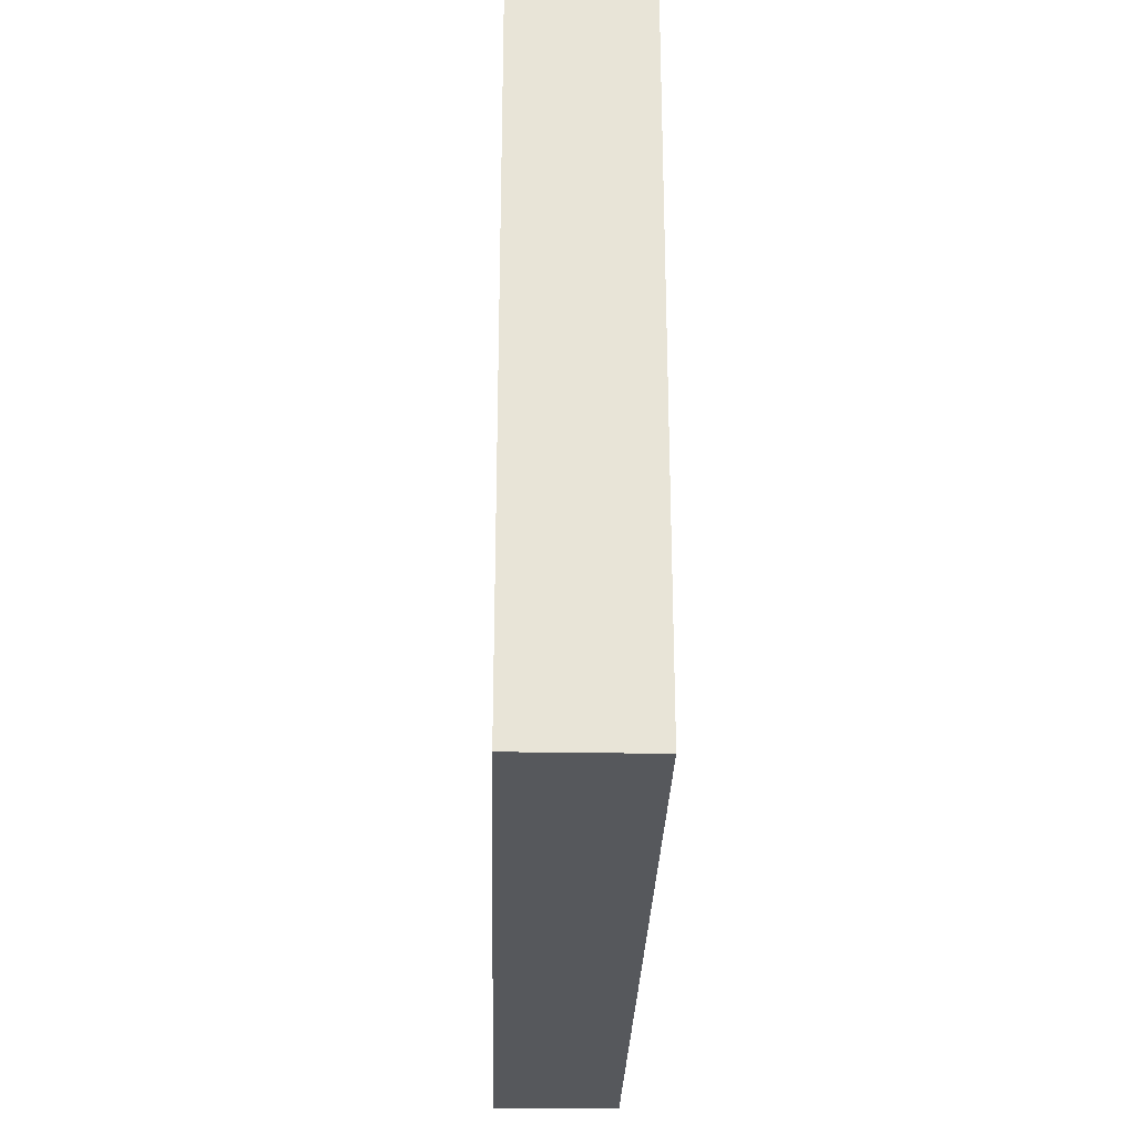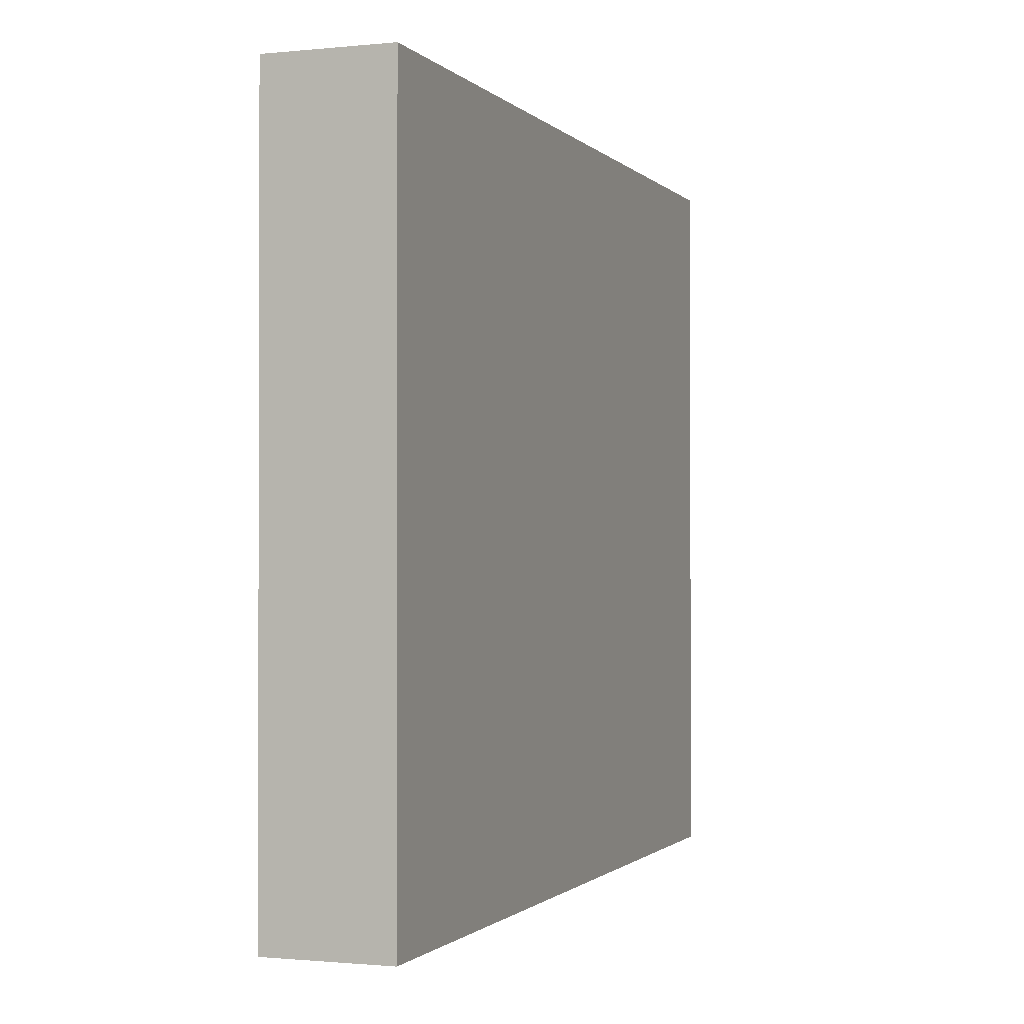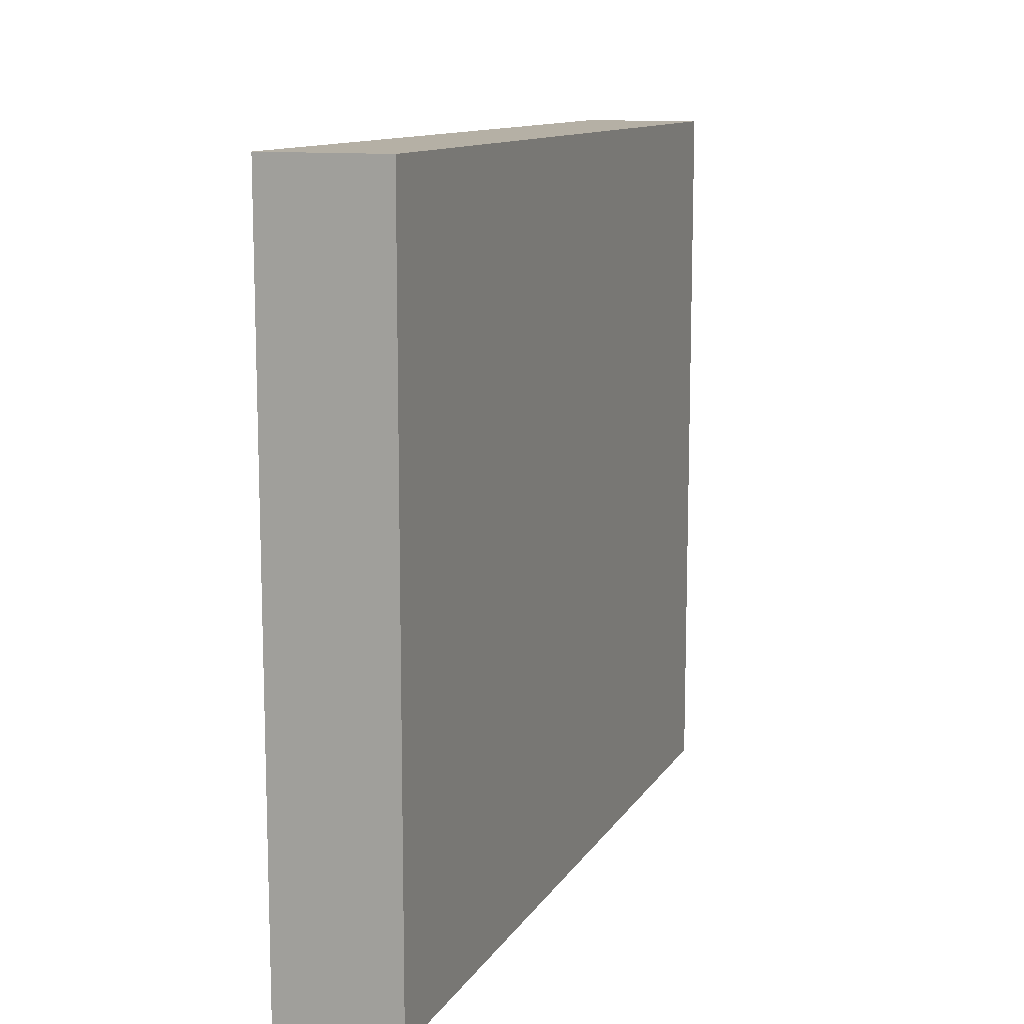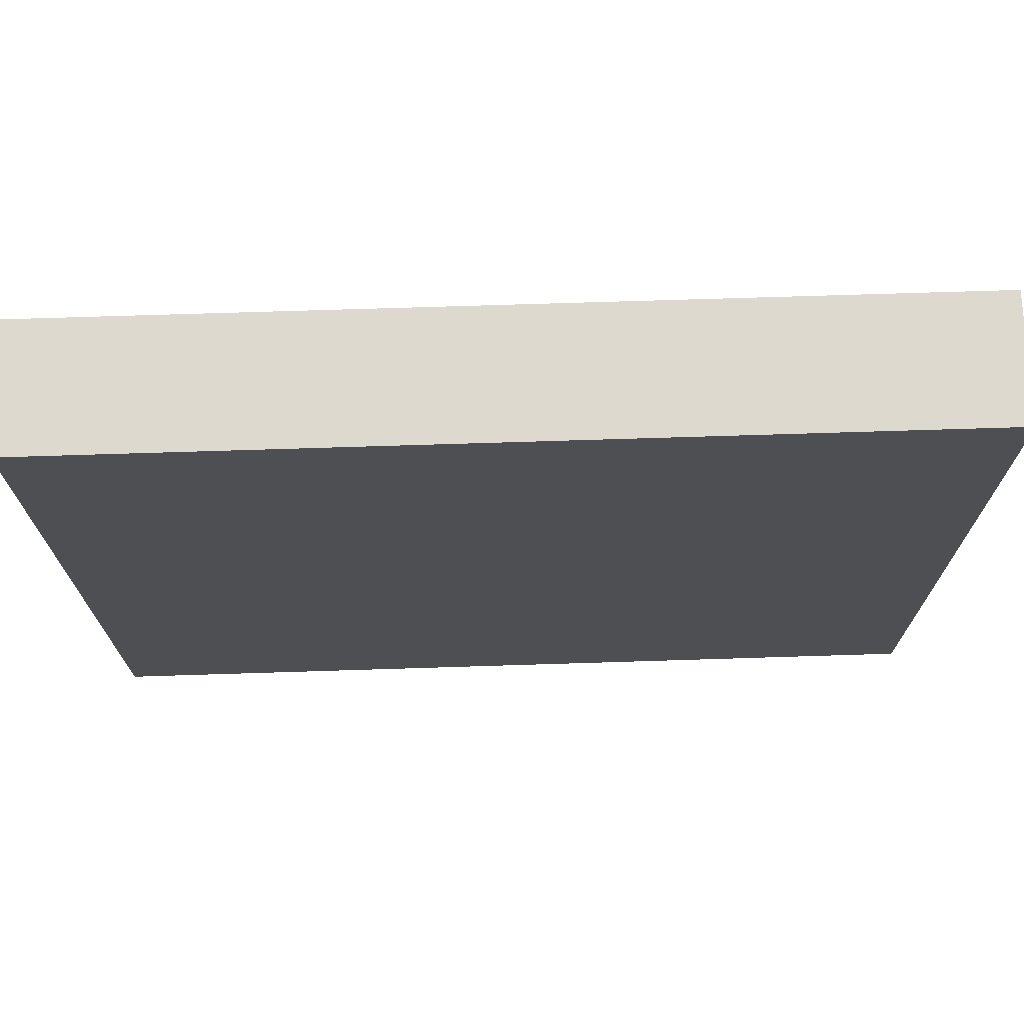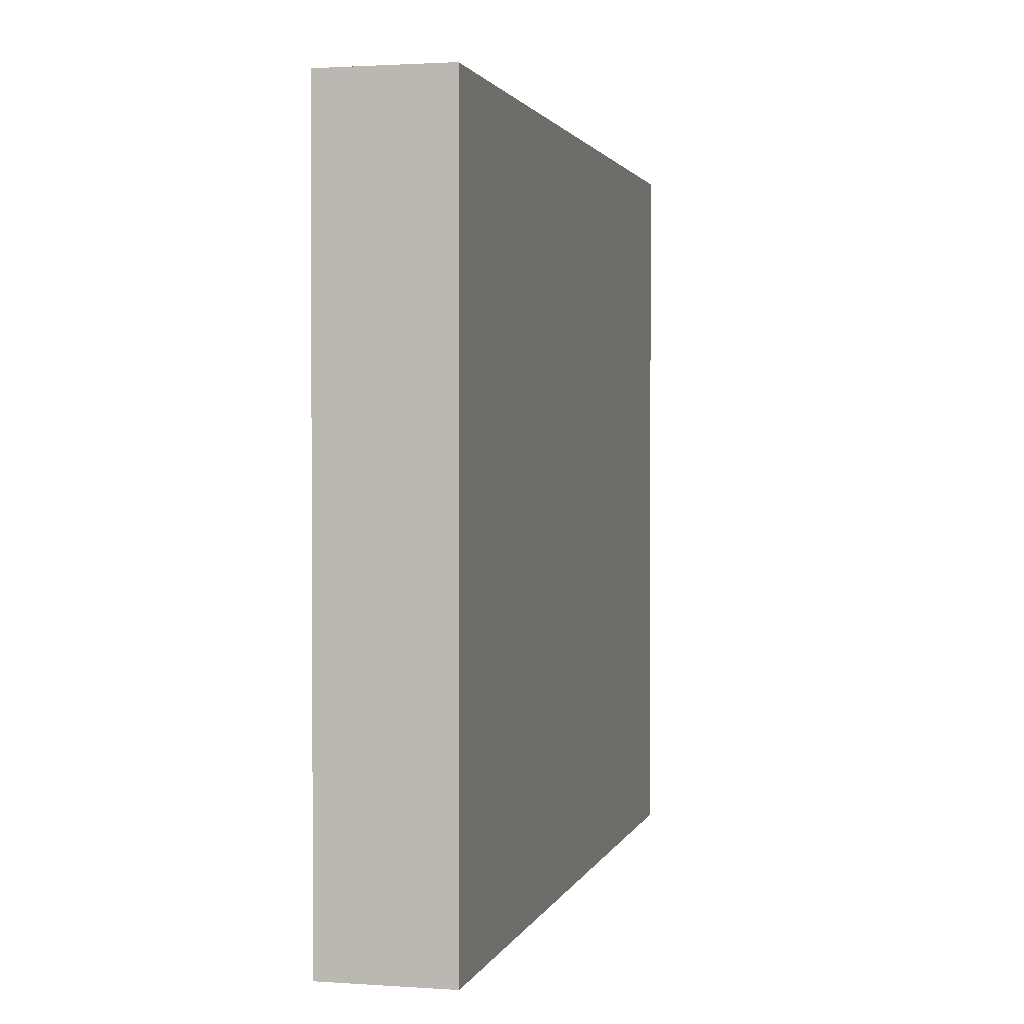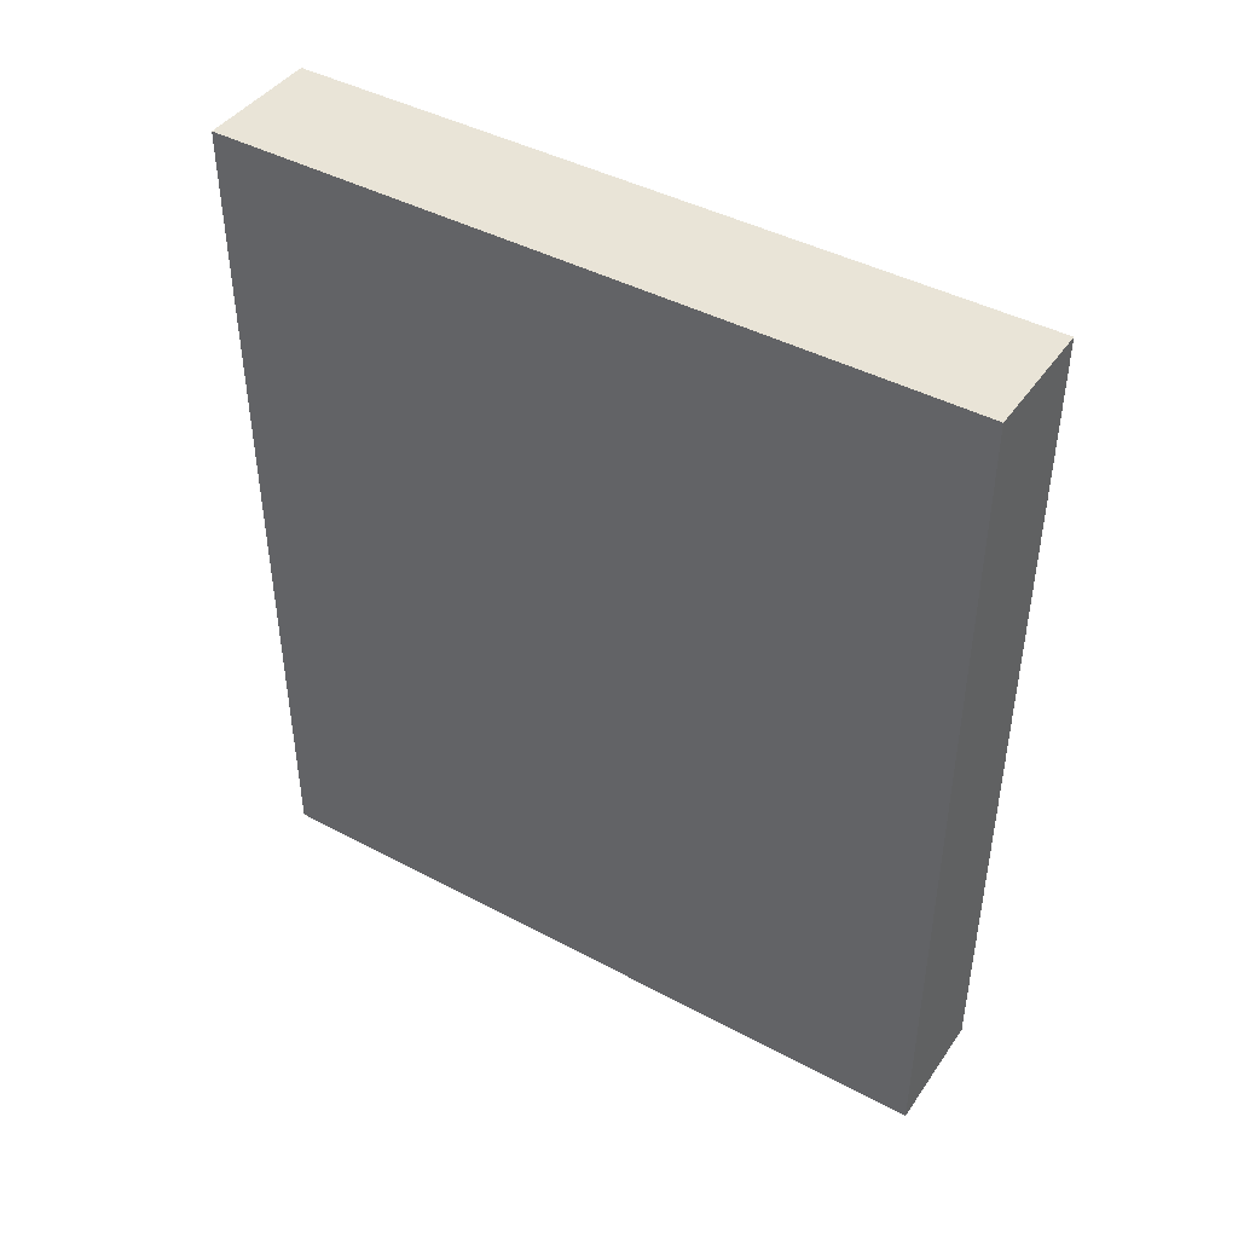
<metadata>
{"format":"obj","ext":"obj","renderer":"f3d","projection":"perspective","resolution":1024,"background":"white","views":[{"elev":-28.0,"azim":178.5,"up":"+Y"},{"elev":-1.0,"azim":20.3,"up":"+Y"},{"elev":11.7,"azim":-160.0,"up":"+Y"},{"elev":71.7,"azim":-91.8,"up":"+Y"},{"elev":1.8,"azim":13.7,"up":"+Y"},{"elev":43.3,"azim":-57.7,"up":"+Z"}]}
</metadata>
<code>
o
v 0.3 0.1 0.3
v 0.3 0.1 -0.4
v 0.3 0.7 0.3
v 0.3 0.7 -0.4
v 0.4 0.1 0.3
v 0.4 0.1 -0.4
v 0.4 0.7 0.3
v 0.4 0.7 -0.4
v 0.3 0.1 0.3
v 0.3 0.7 0.3
v 0.4 0.1 0.3
v 0.4 0.7 0.3
v 0.3 0.1 -0.4
v 0.3 0.7 -0.4
v 0.4 0.1 -0.4
v 0.4 0.7 -0.4
v 0.3 0.1 0.3
v 0.4 0.1 0.3
v 0.3 0.1 -0.4
v 0.4 0.1 -0.4
v 0.3 0.7 0.3
v 0.4 0.7 0.3
v 0.3 0.7 -0.4
v 0.4 0.7 -0.4
f 3 2 1
f 4 2 3
f 5 6 7
f 7 6 8
f 11 10 9
f 12 10 11
f 13 14 15
f 15 14 16
f 19 18 17
f 20 18 19
f 21 22 23
f 23 22 24

</code>
